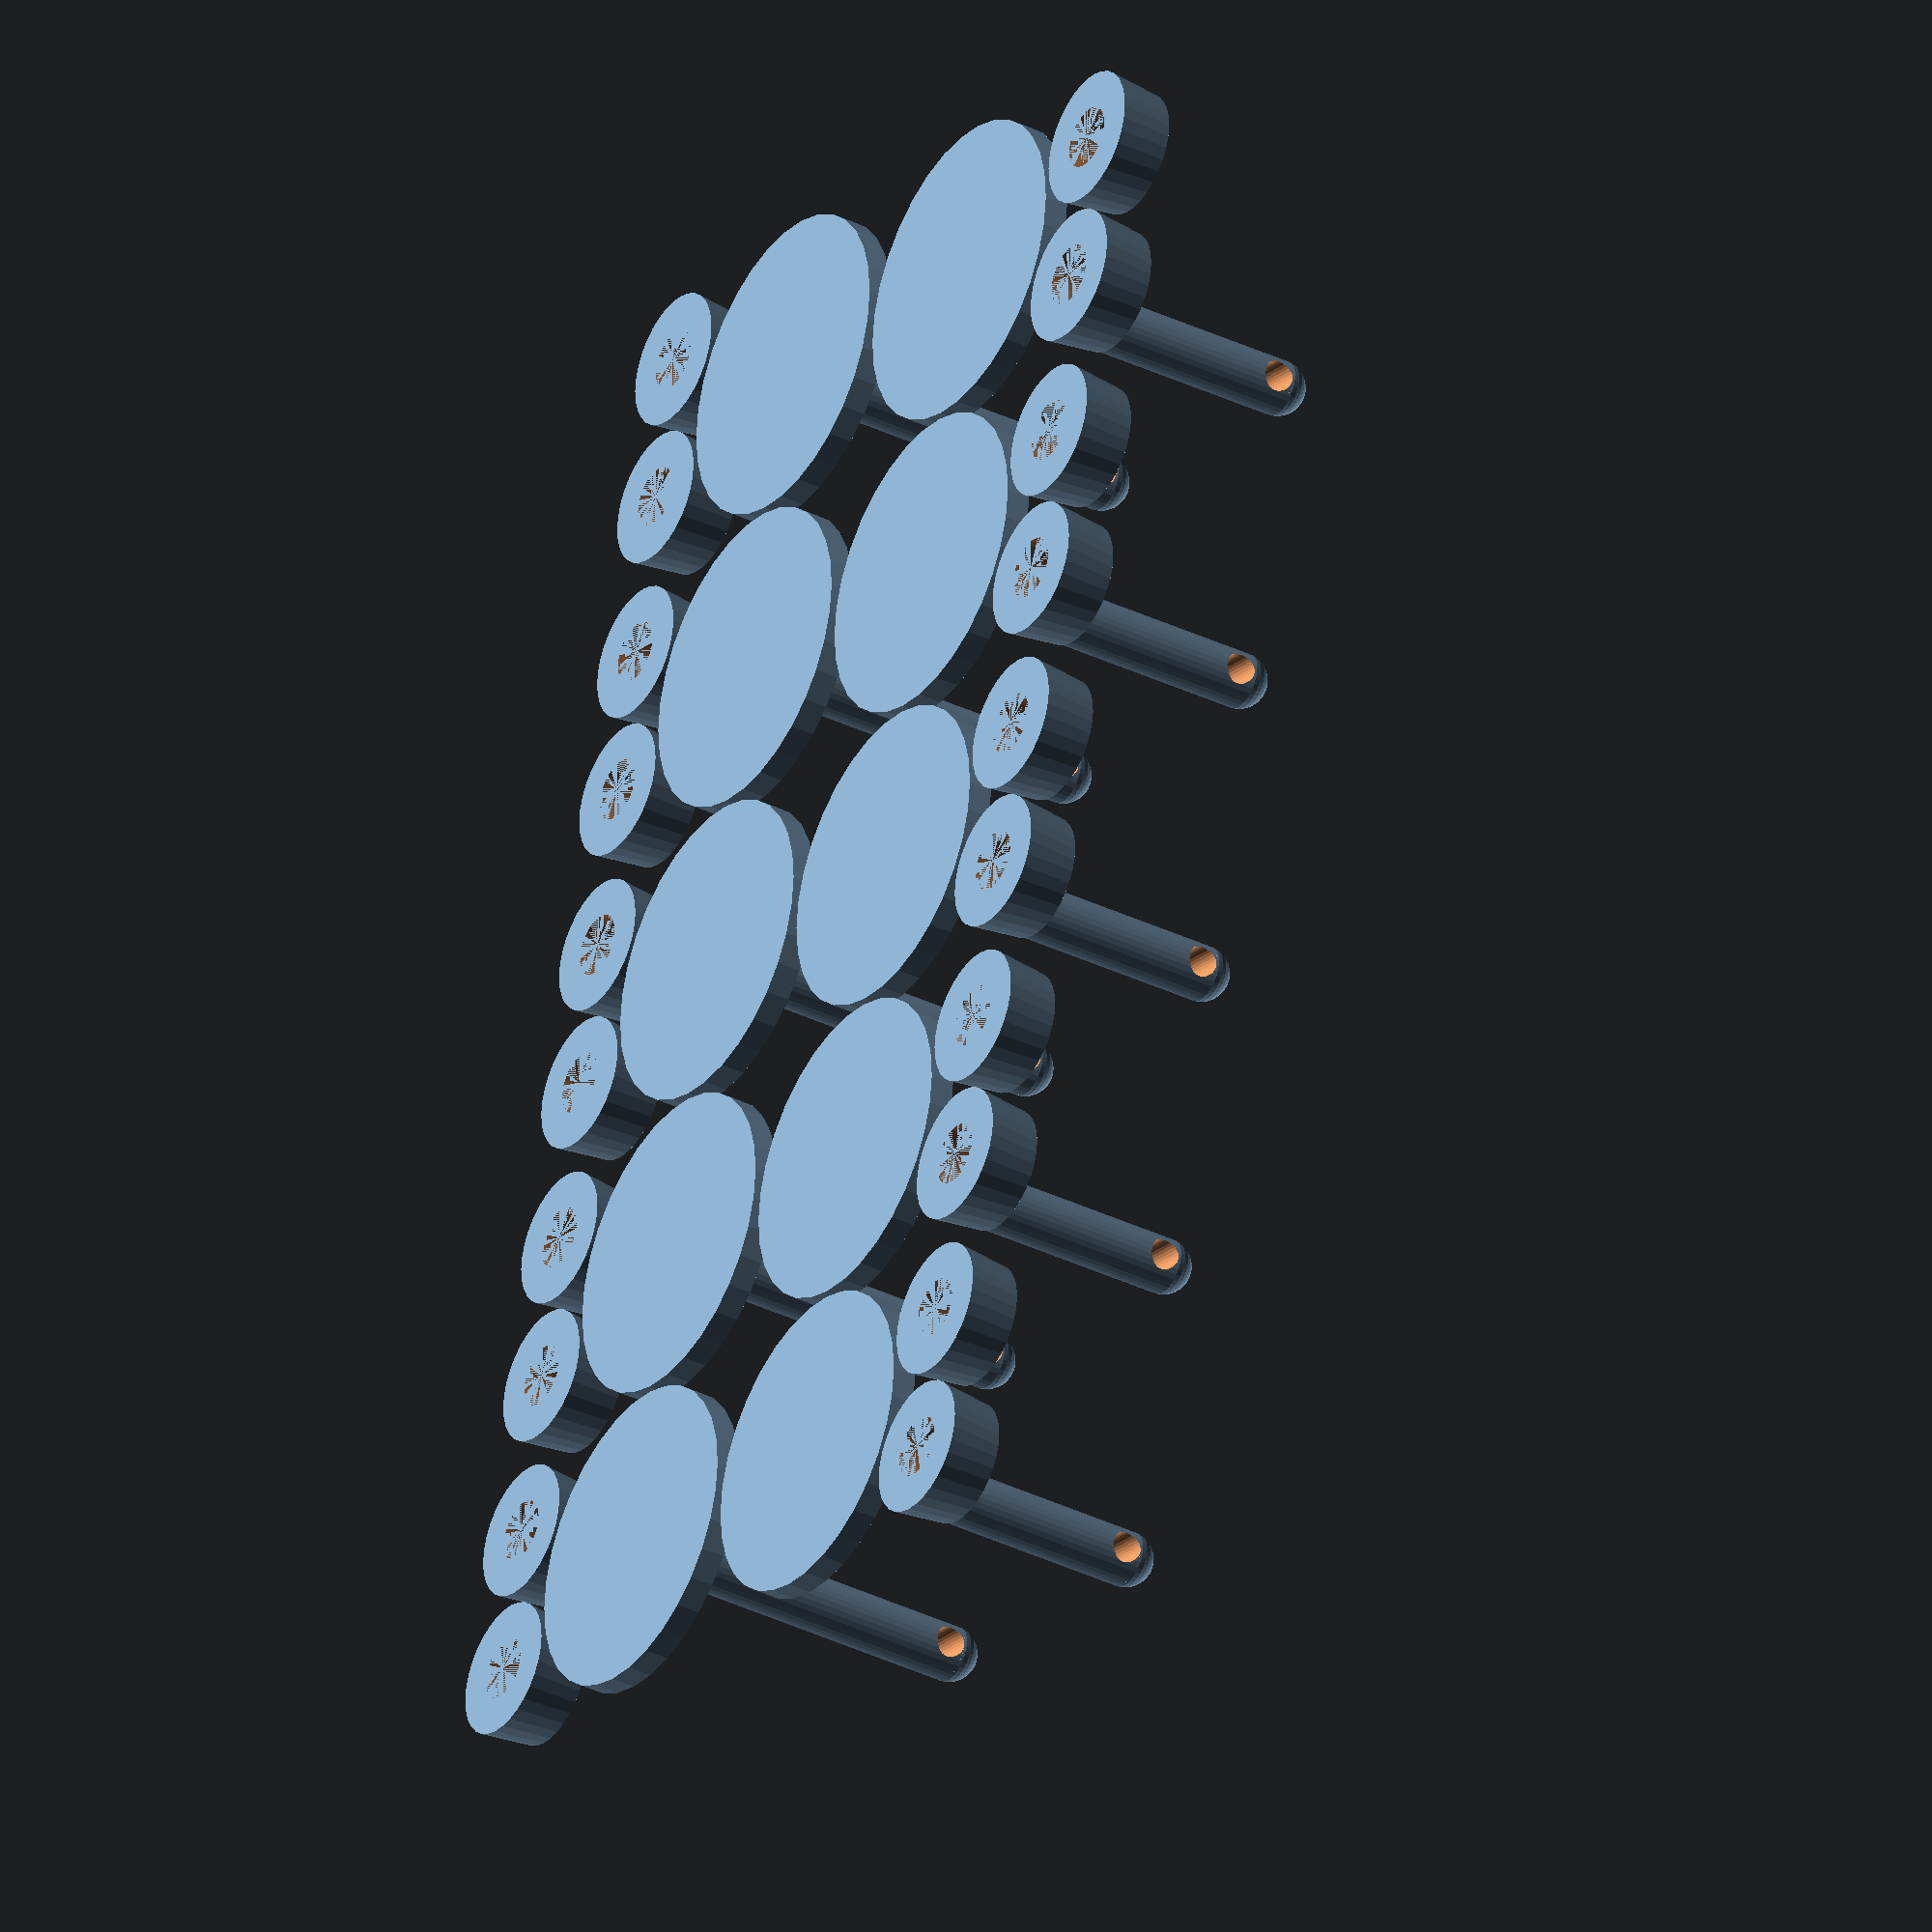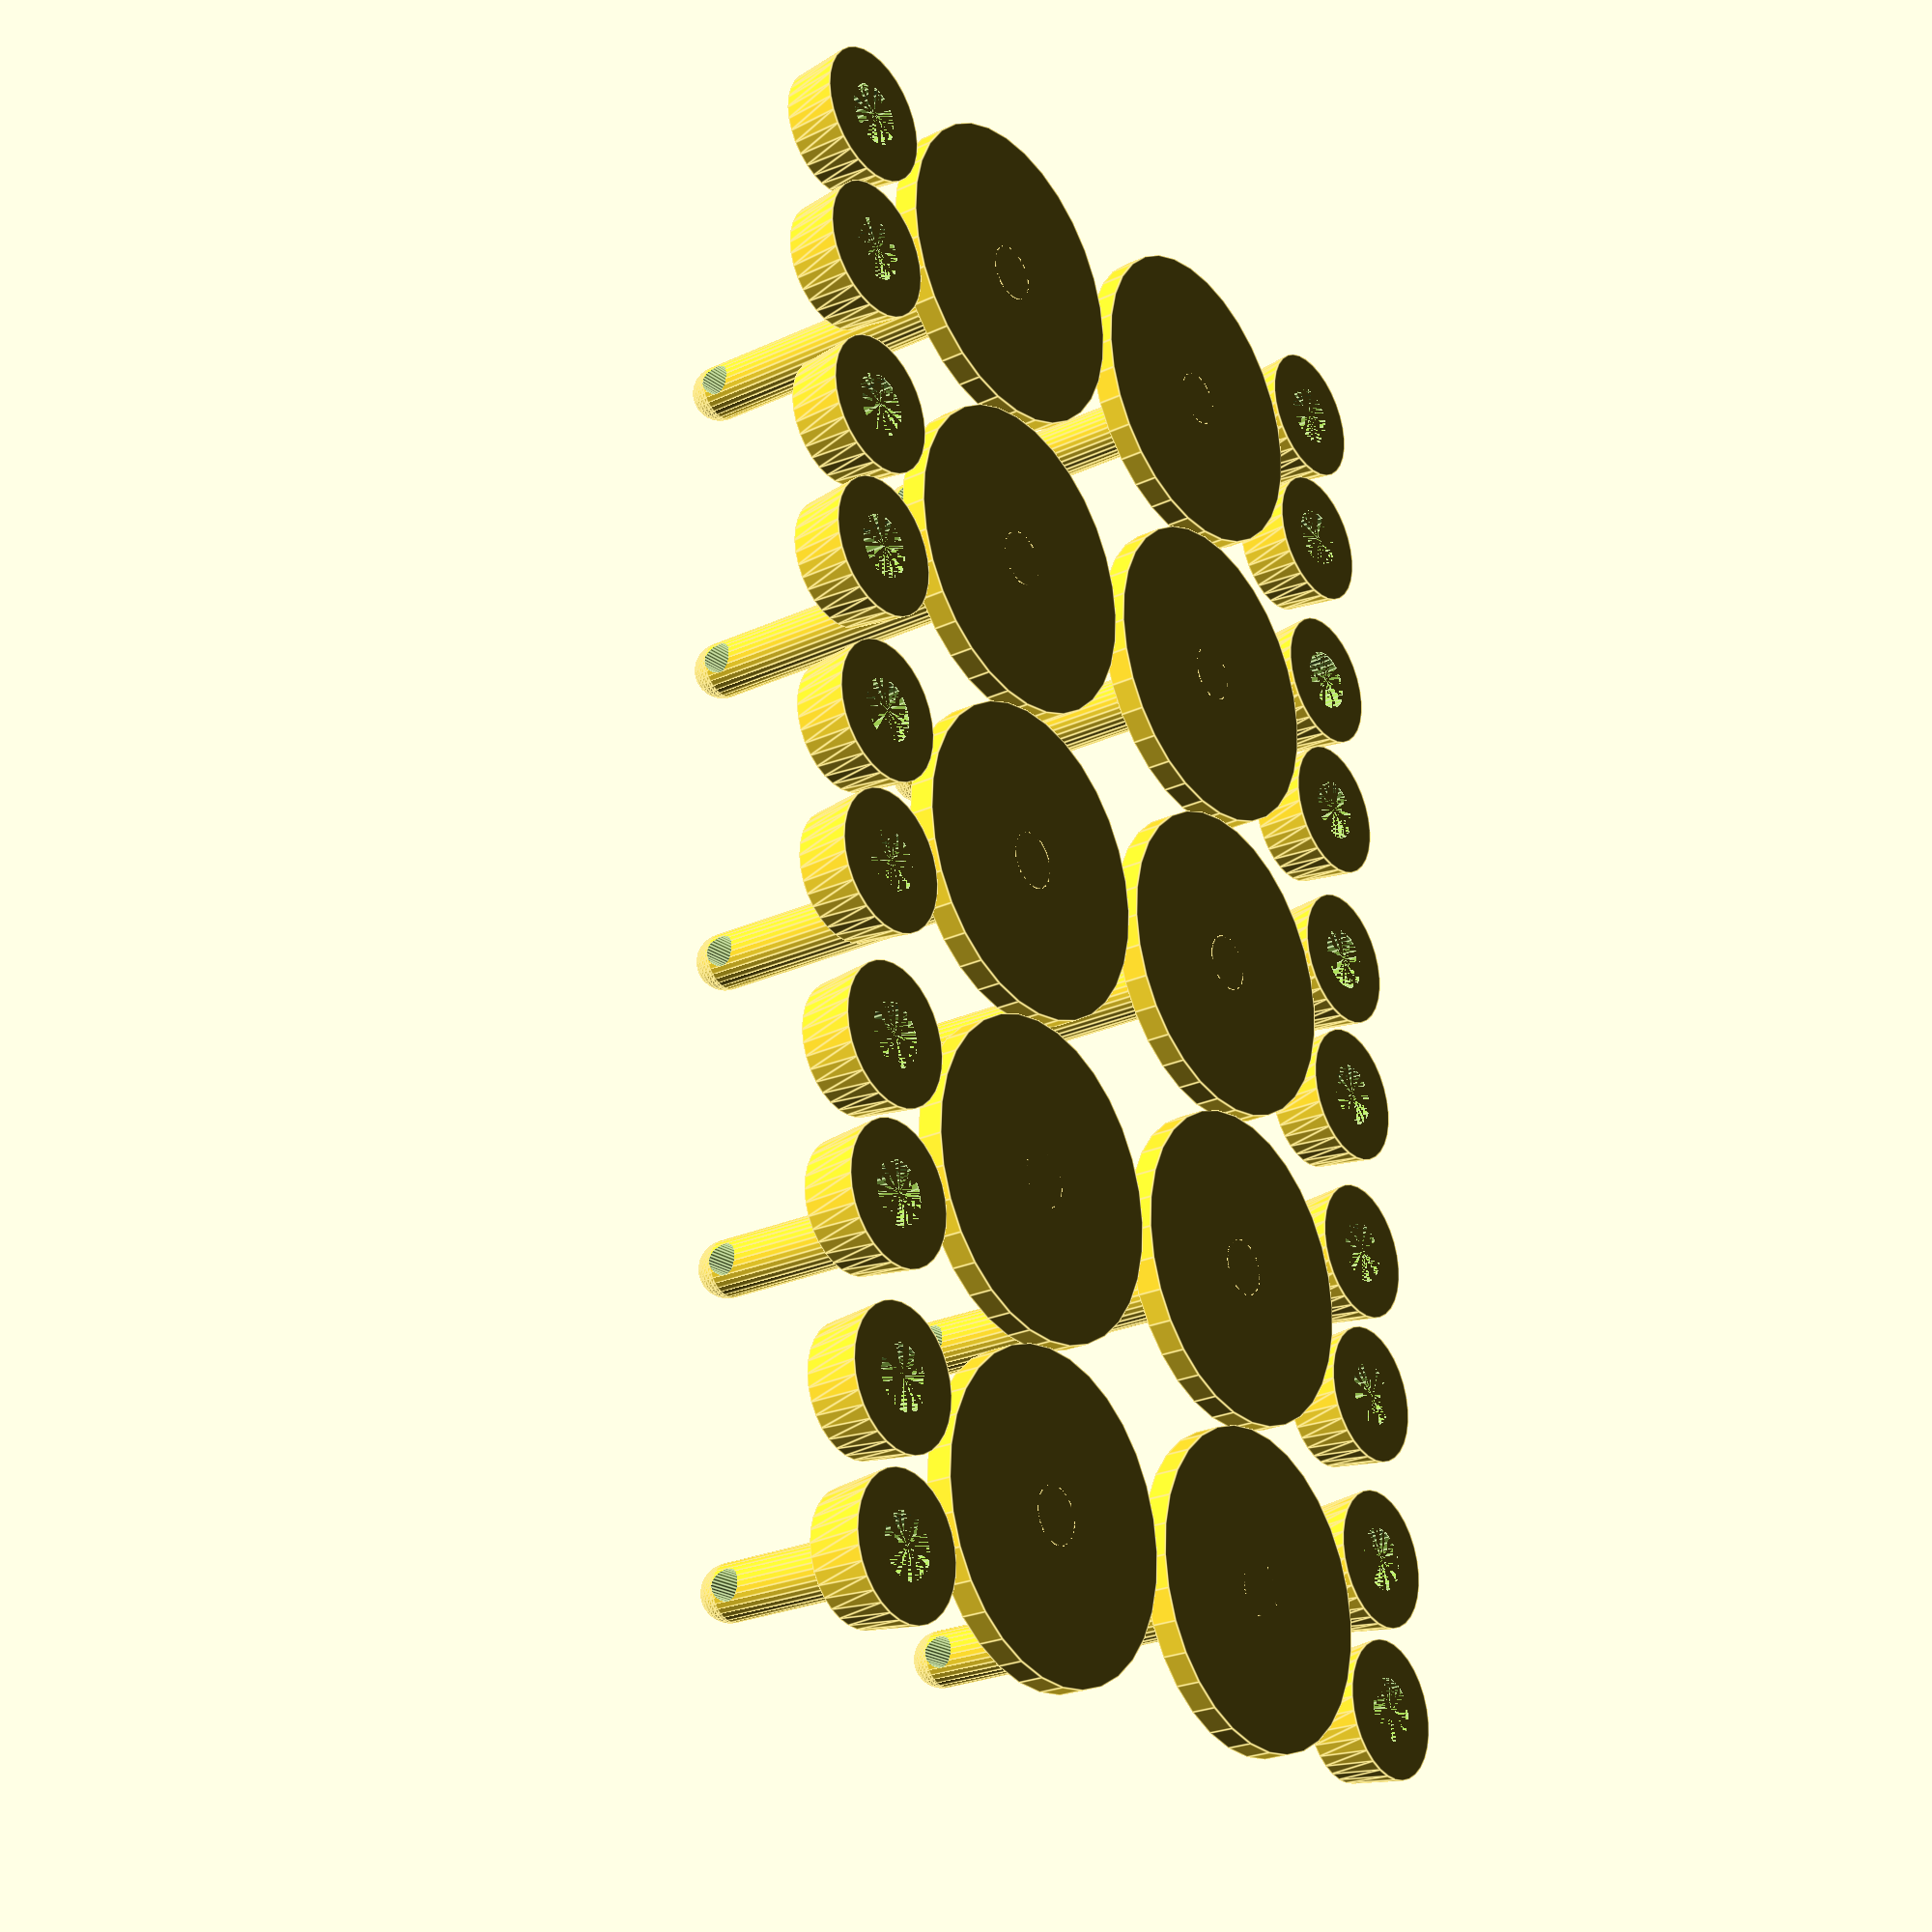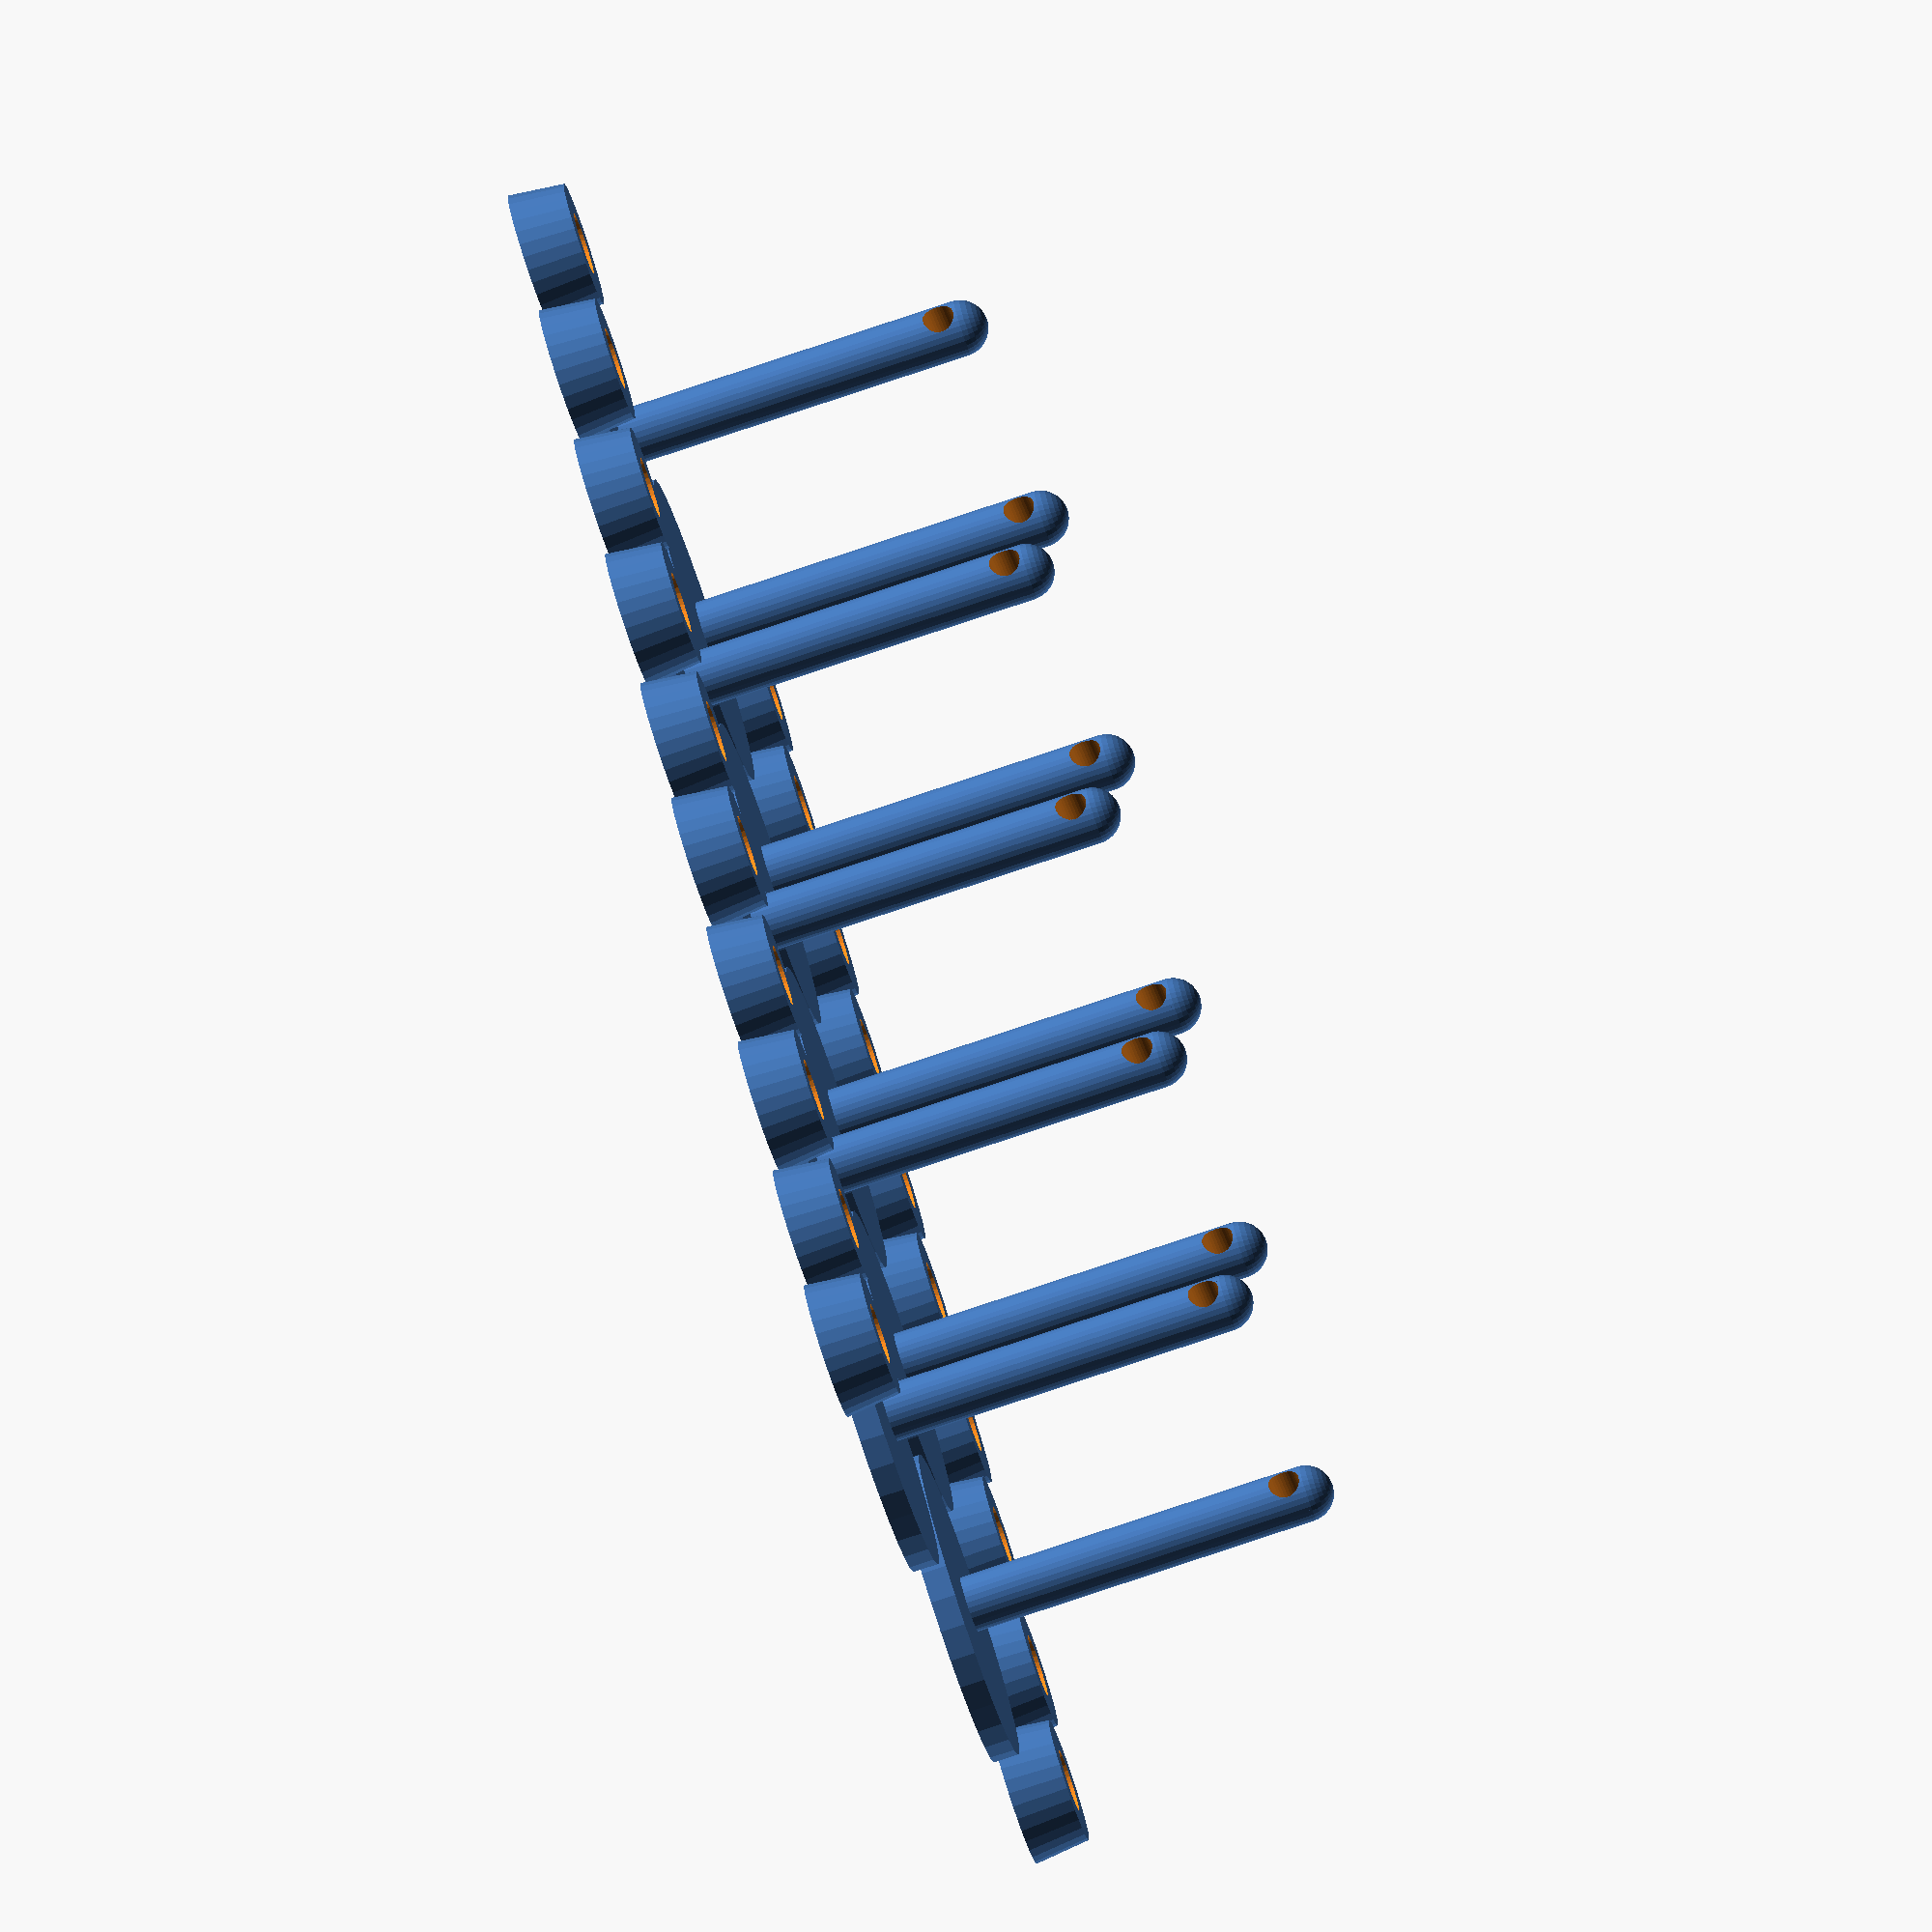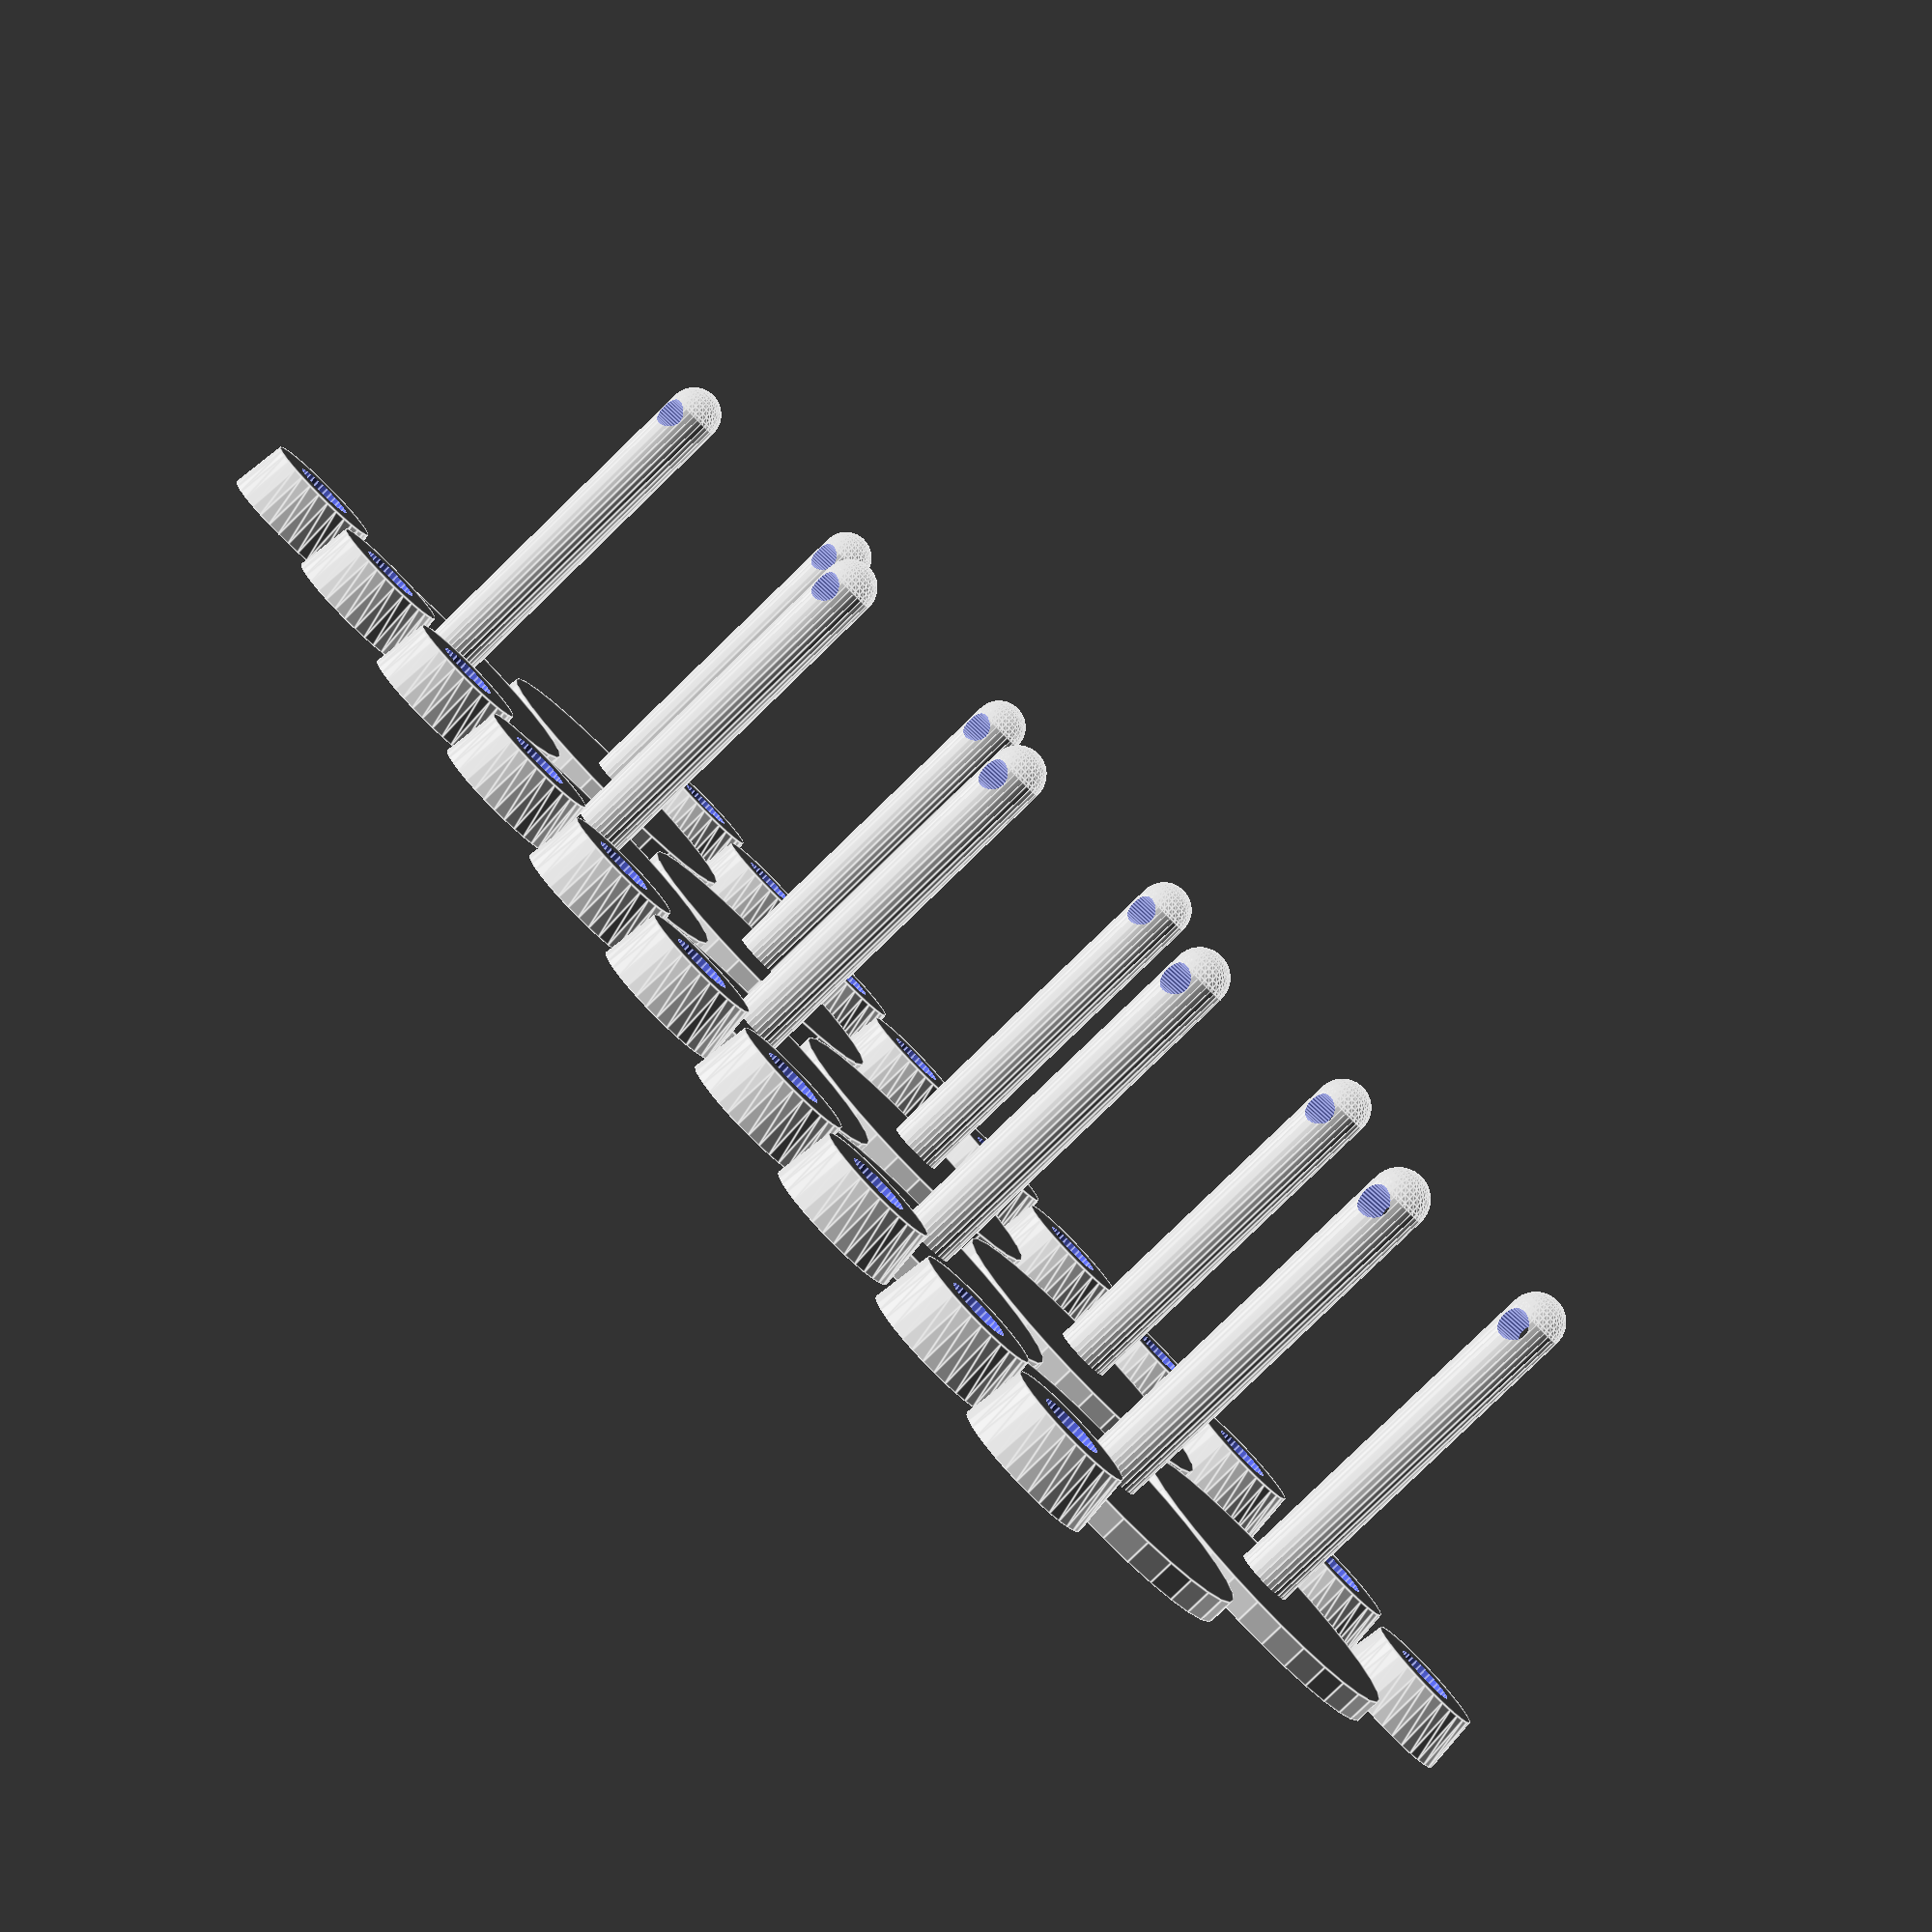
<openscad>
$fn=32;

// hat segment thickness
h1 = 5;

// hat brim thickness
h2 = 2;

// hat body hole diameter
d1 = 5;

// hat body diameter
d2 = 10;

// hat brim diameter
d3 = 25;

module hat_white() {
    difference() {
        union() {
            cylinder(h=h1*6,d=d1*0.9);
            translate([0,0,h1*6]) sphere(d=d1*0.9);
        }
        translate([0,0,h1*5.75]) rotate([0,90,0]) cylinder(h=d3,d=d1/2,center=true);
    }
    cylinder(h=h2,d=d3);

    for (k = [-1,1]) {
        translate([(d2+d3)/2,k*d2/2+k,0])    difference() {
            cylinder(h=h1-0.5,d1=d2+1,d2=d2);
            cylinder(h=5,d=5);
        }
    }
}

module hat_red() {
    for (k = [-1,0,1]) {
        translate([-(d2+d3+1)/2,-k*(d2+1.5),0])    difference() {
            cylinder(h=h1-0.5,d1=d2+abs(k*2),d2=d2+abs(k));
            cylinder(h=5,d=5);
        }
    }
}

for (r=[0,1]) {
    for (y=[0,1,2,3,4]) {
        translate([0,y*d3+y/2,0]) rotate([0,0,r*180]) translate([d3/2+0.5,0,0]) hat_white();
    }
}

</openscad>
<views>
elev=214.6 azim=167.6 roll=303.2 proj=o view=wireframe
elev=205.0 azim=2.6 roll=52.9 proj=p view=edges
elev=78.1 azim=320.0 roll=288.6 proj=o view=wireframe
elev=263.4 azim=131.8 roll=225.9 proj=p view=edges
</views>
